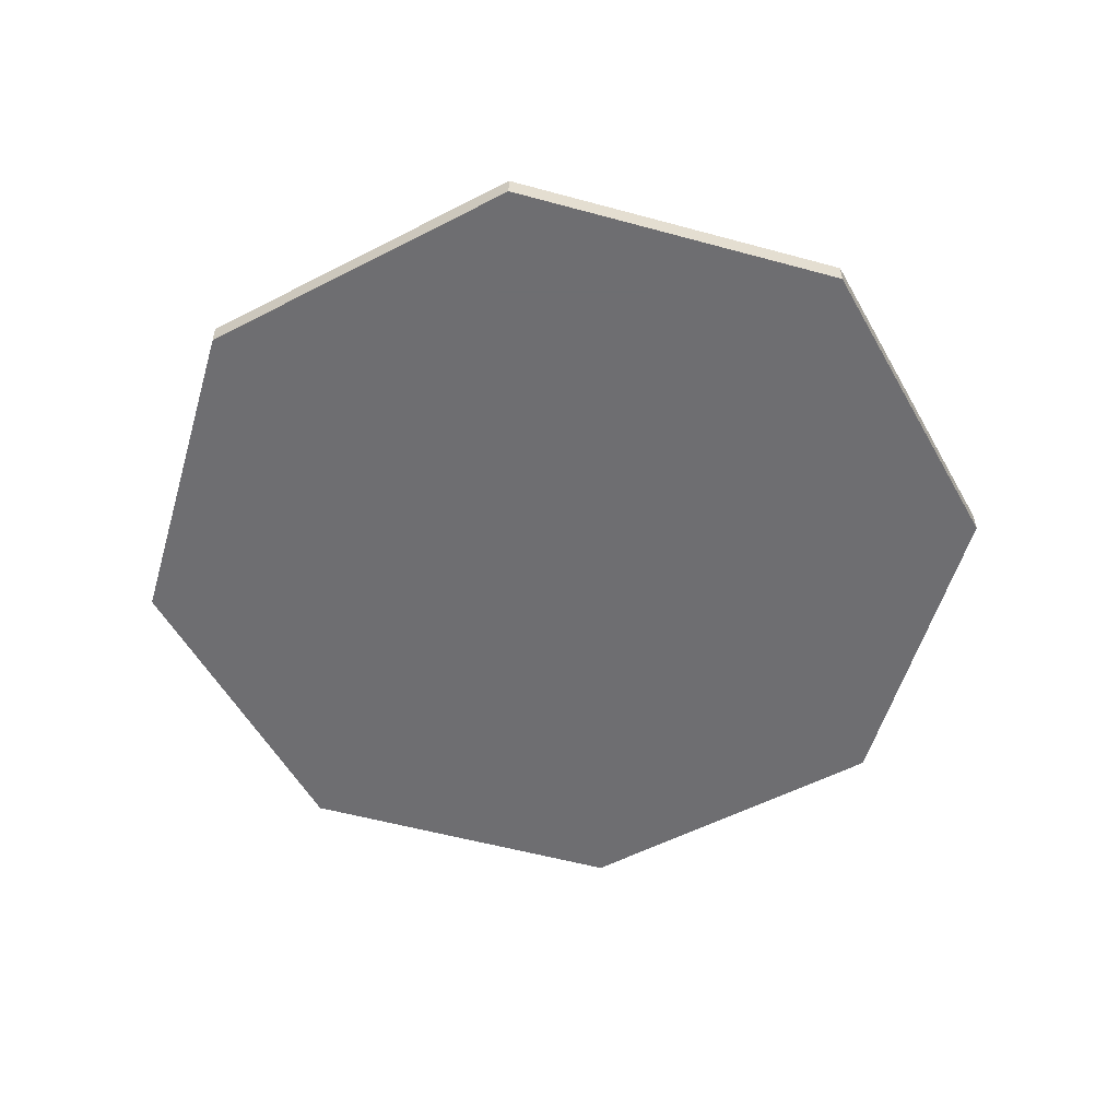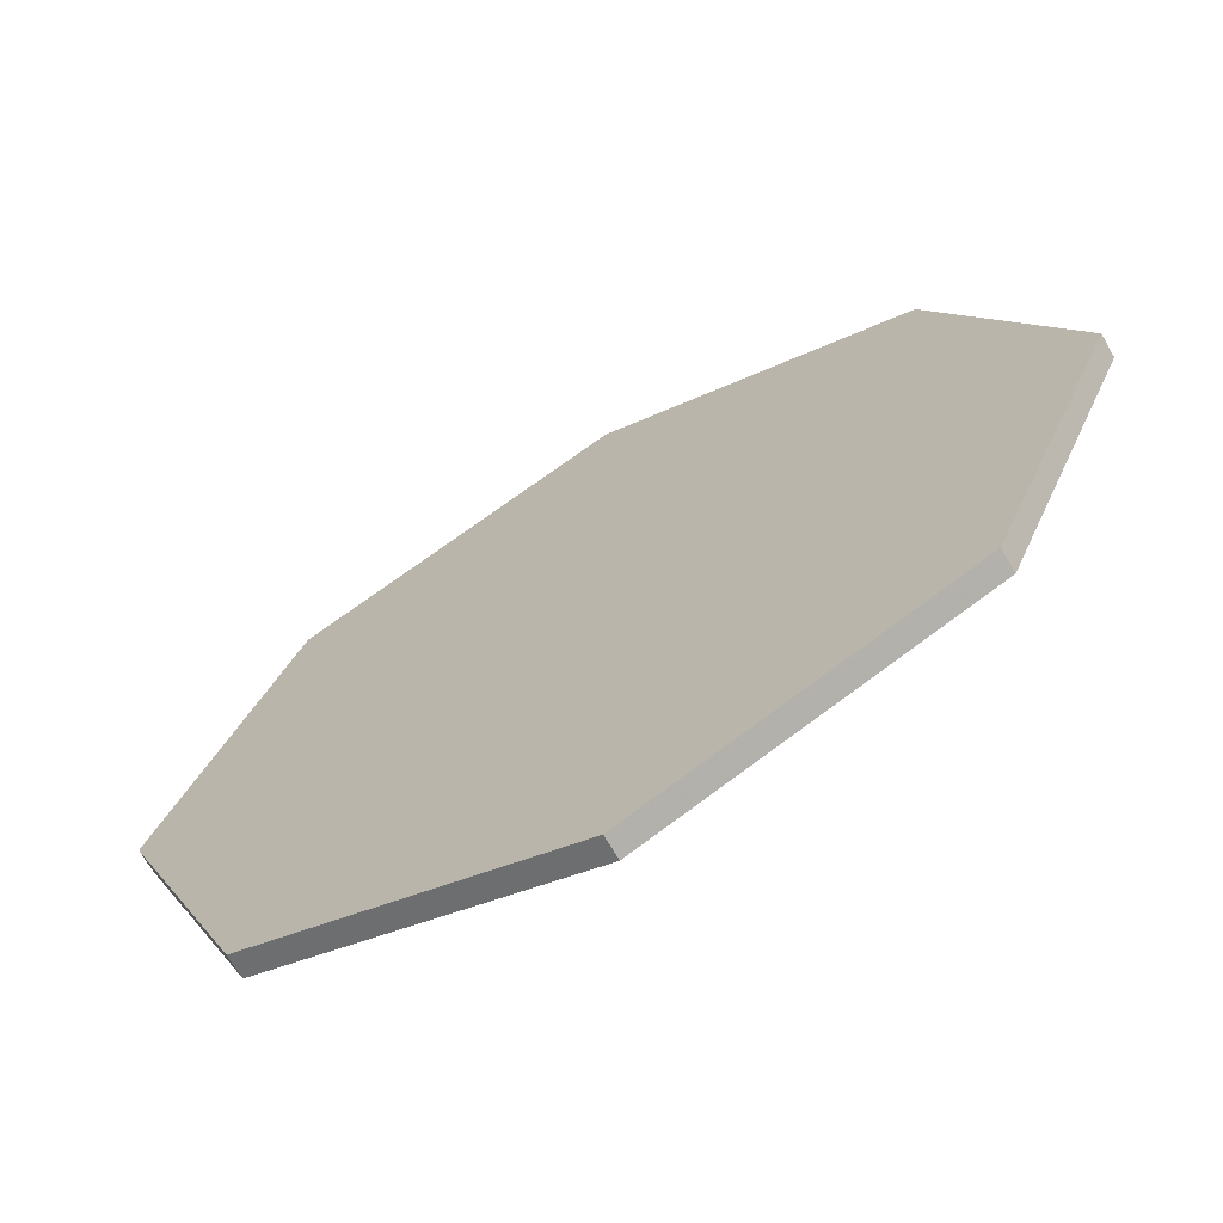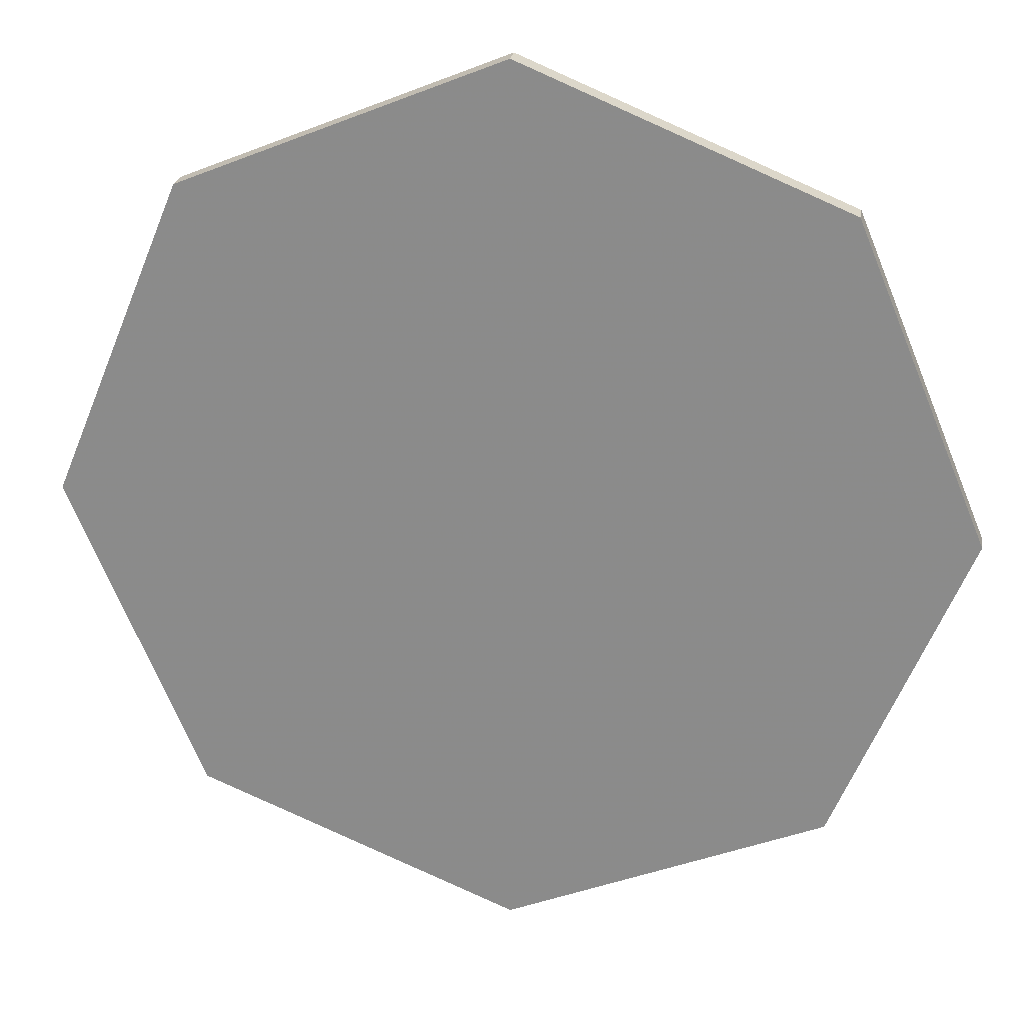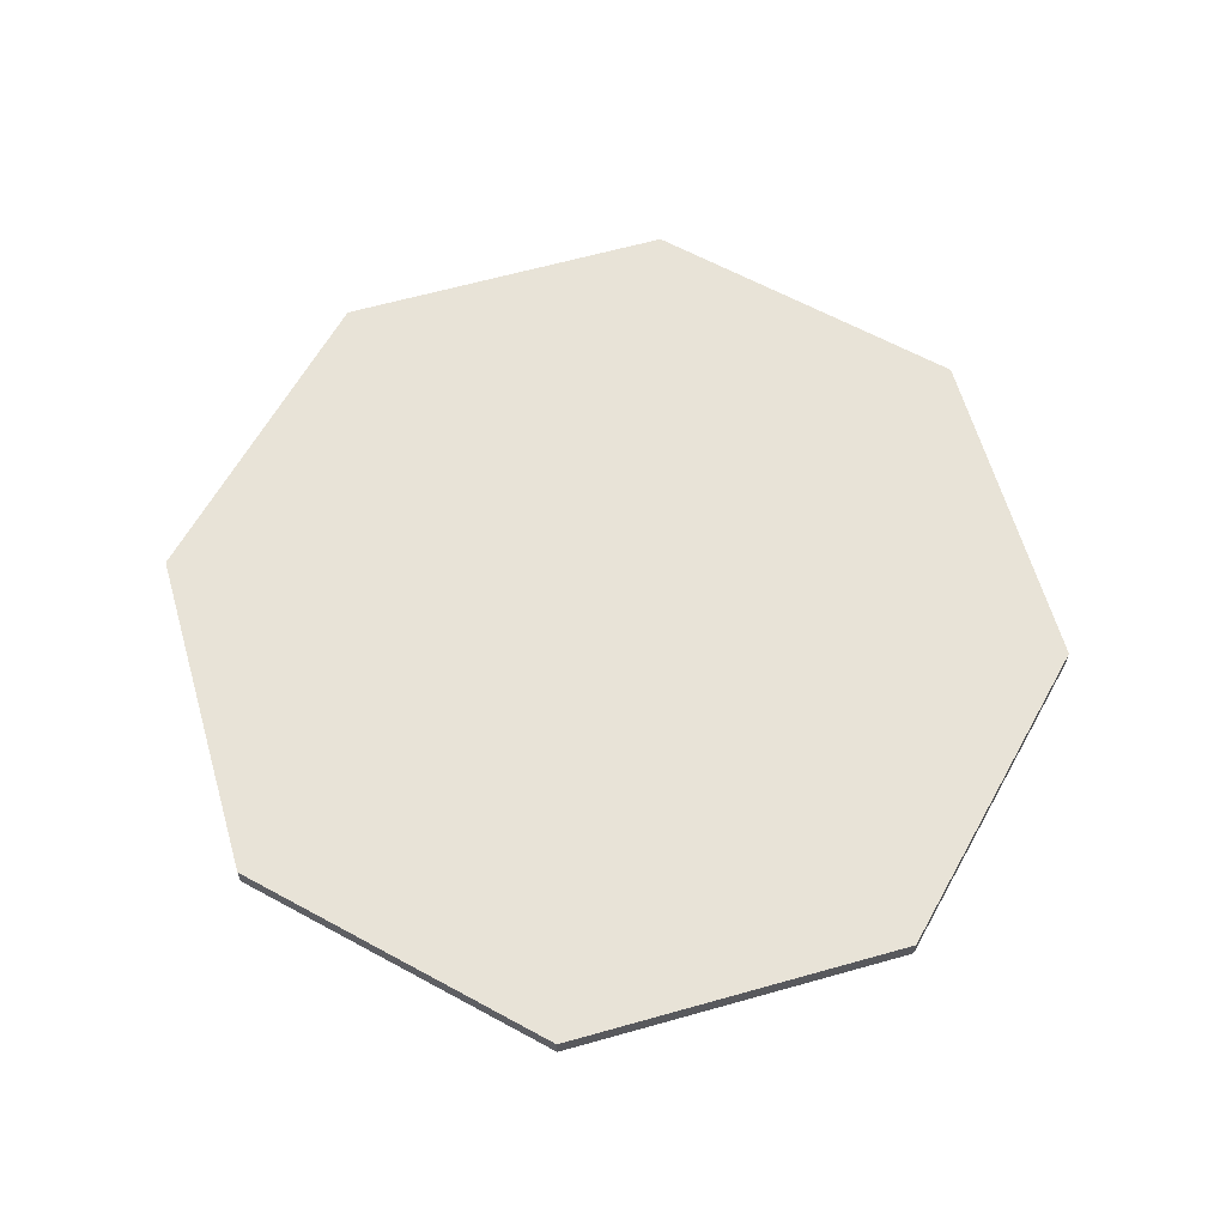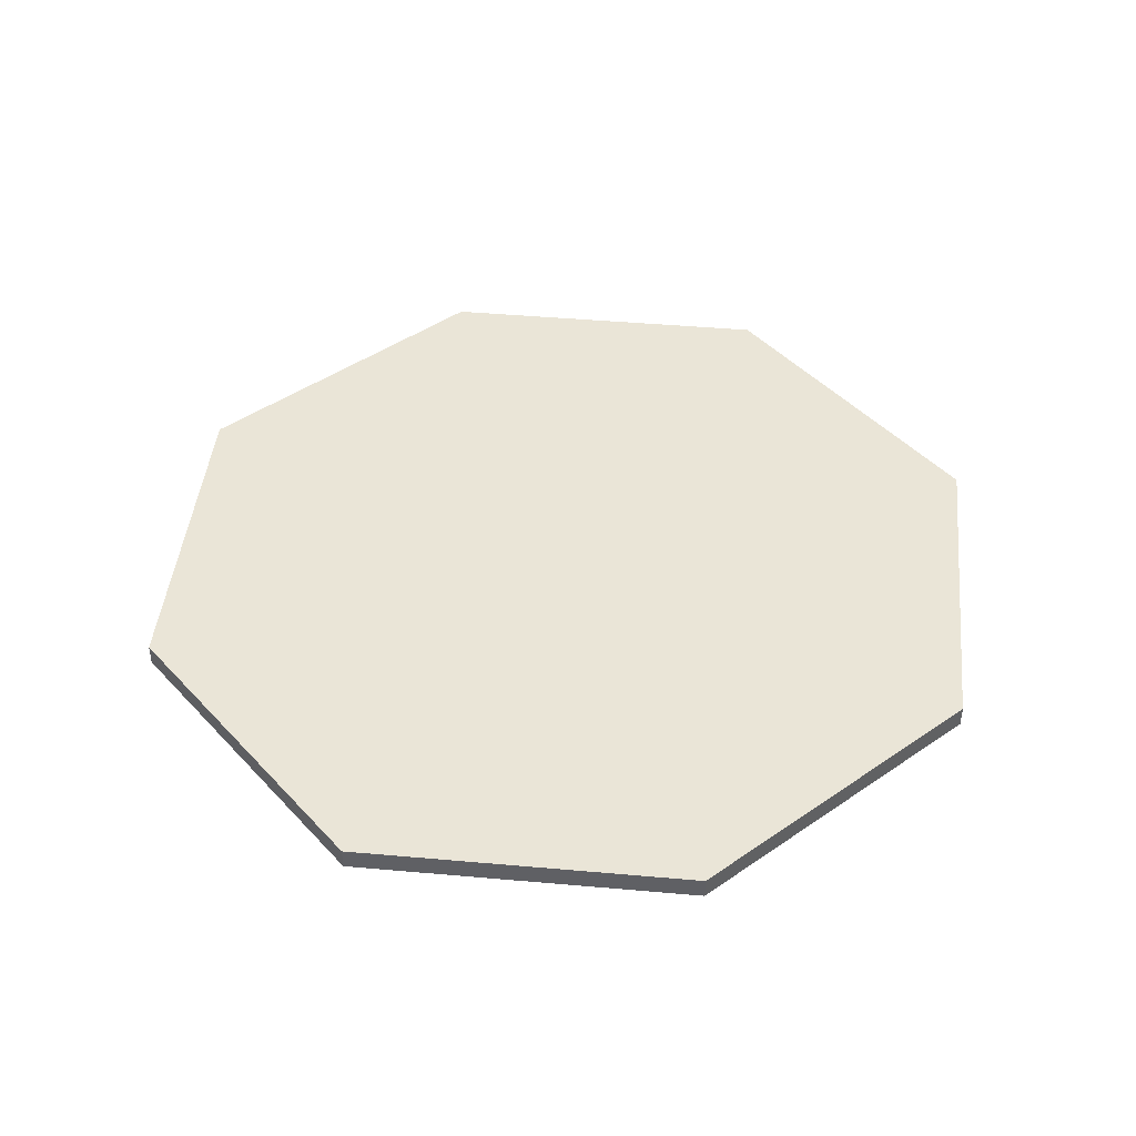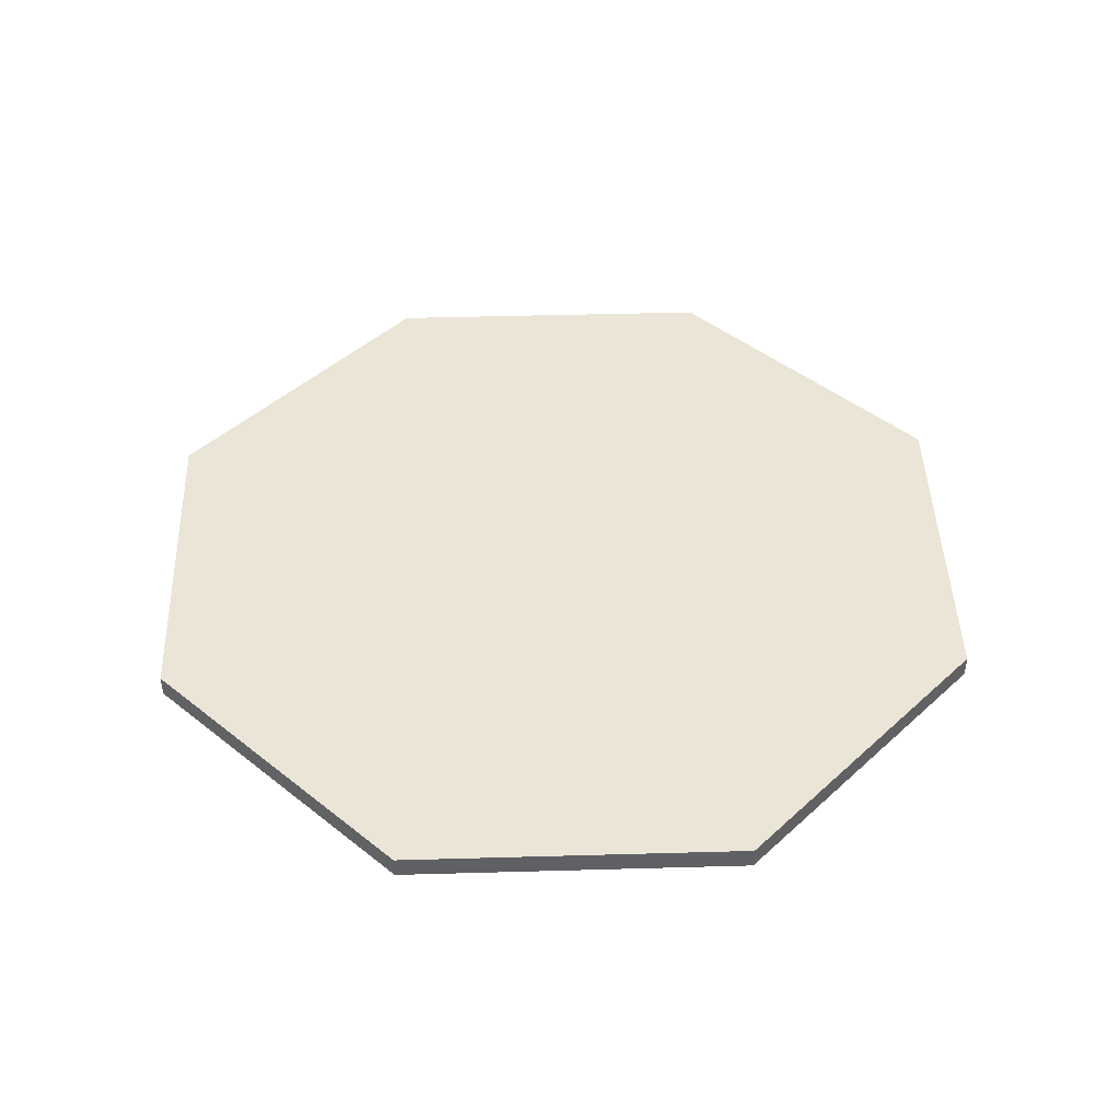
<metadata>
{"format":"obj","ext":"obj","renderer":"f3d","projection":"perspective","resolution":1024,"background":"white","views":[{"elev":-54.4,"azim":6.3,"up":"+Y"},{"elev":-69.3,"azim":29.8,"up":"+Z"},{"elev":24.5,"azim":9.1,"up":"+Z"},{"elev":62.4,"azim":6.5,"up":"+Y"},{"elev":44.2,"azim":-151.6,"up":"+Y"},{"elev":44.2,"azim":-114.4,"up":"+Y"}]}
</metadata>
<code>
v -0 -0.025 -1
v 0 -0.025 1
v -0 0.025 -1
v 0 0.025 1
v -1 -0.025 0
v -1 0.025 0
v 1 -0.025 0
v 1 0.025 0
v -0.7071 -0.025 -0.7071
v -0.7071 -0.025 0.7071
v -0.7071 0.025 -0.7071
v -0.7071 0.025 0.7071
v 0.7071 -0.025 -0.7071
v 0.7071 -0.025 0.7071
v 0.7071 0.025 -0.7071
v 0.7071 0.025 0.7071
f 8 7 14
f 8 14 16
f 16 14 2
f 16 2 4
f 4 2 10
f 4 10 12
f 12 10 5
f 12 5 6
f 6 5 9
f 6 9 11
f 11 9 1
f 11 1 3
f 3 1 13
f 3 13 15
f 15 13 7
f 15 7 8
f 8 16 4
f 7 2 14
f 8 4 12
f 7 10 2
f 8 12 6
f 7 5 10
f 8 6 11
f 7 9 5
f 8 11 3
f 7 1 9
f 8 3 15
f 7 13 1

</code>
